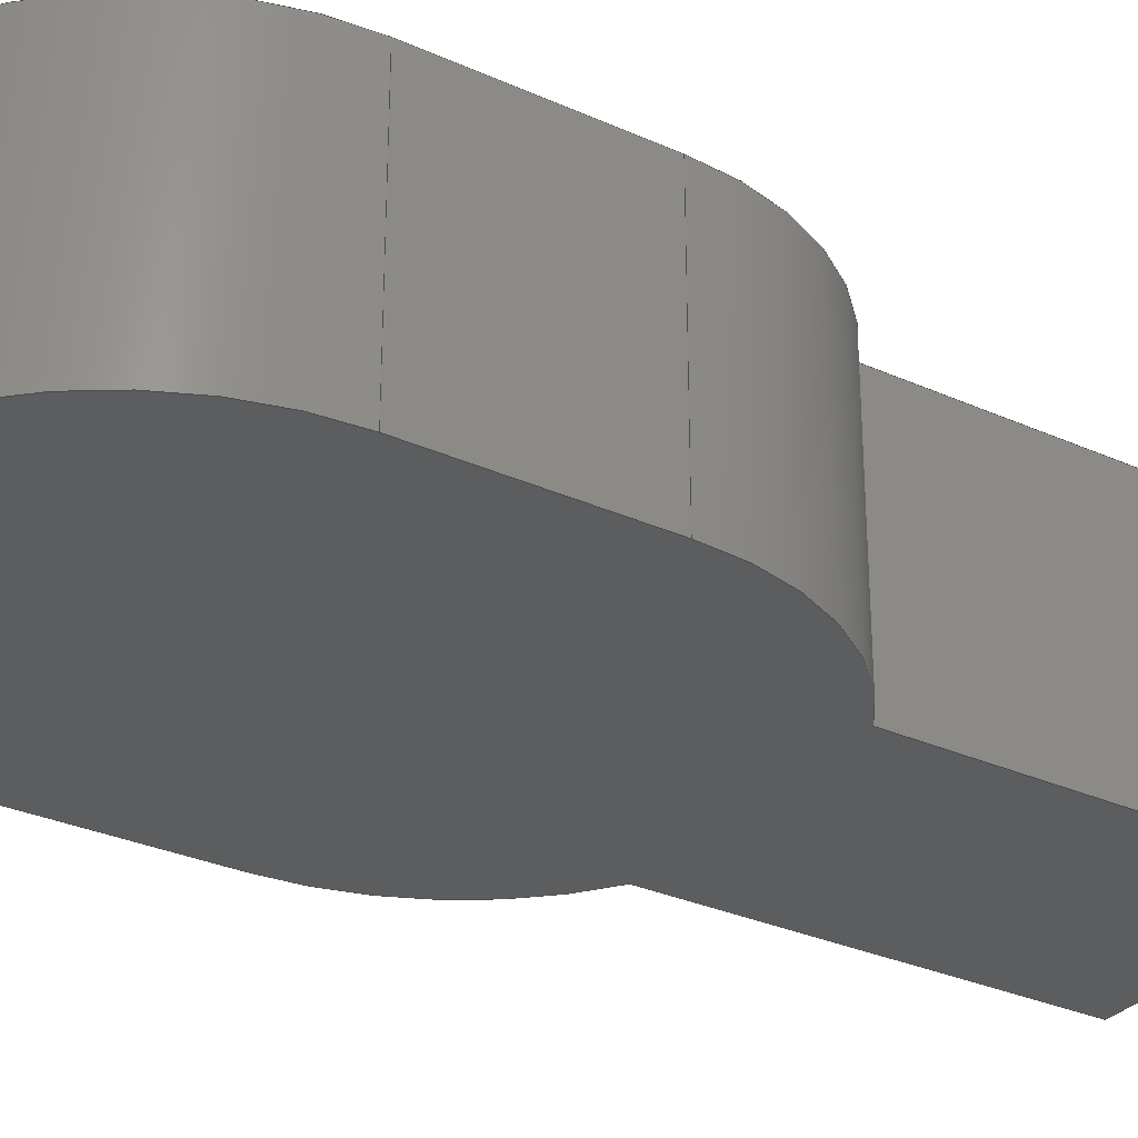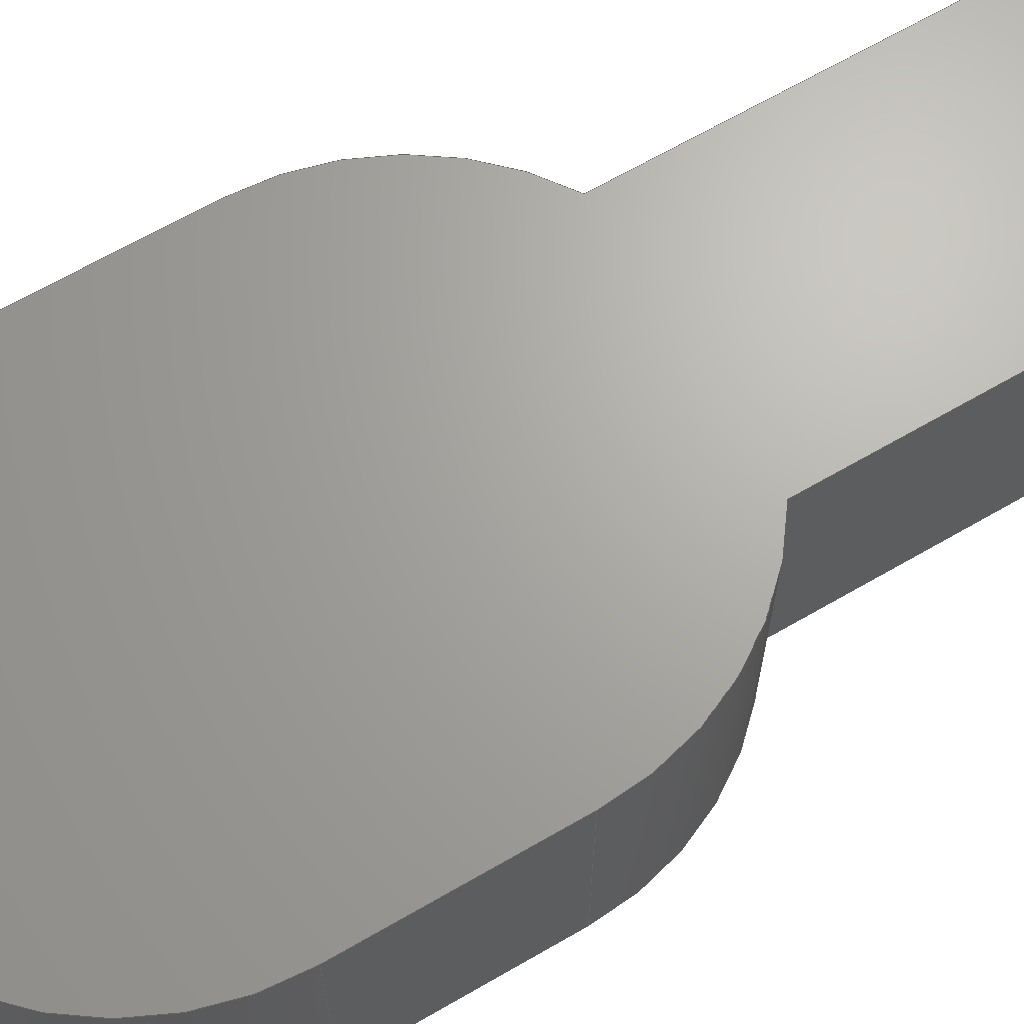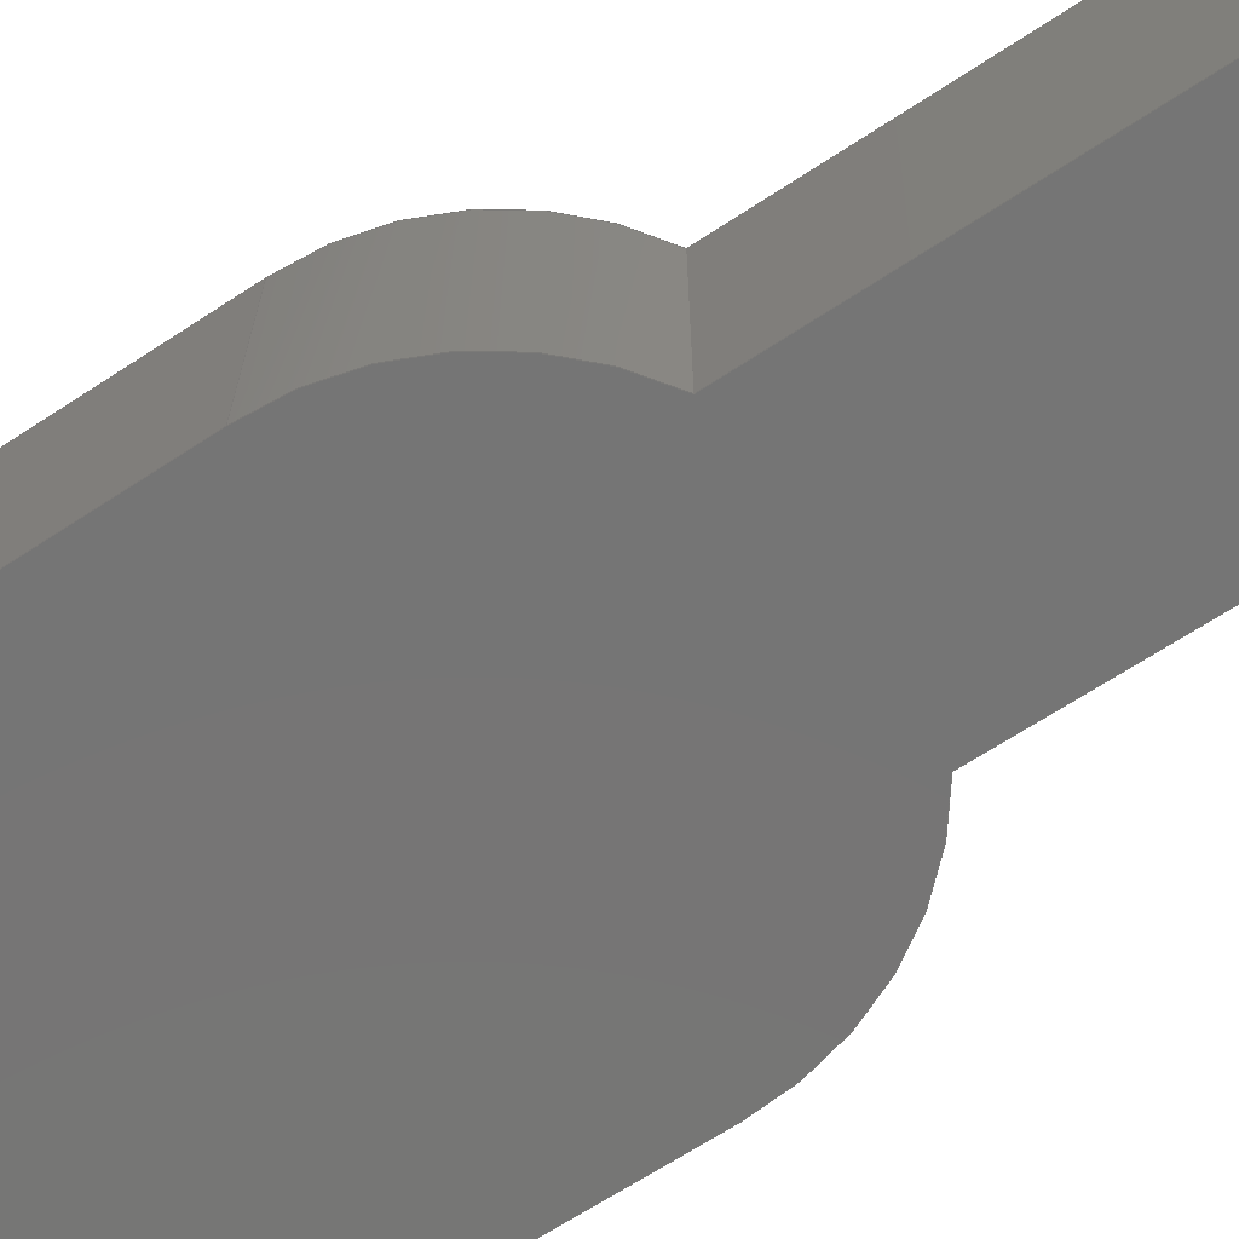
<metadata>
{"format":"step","ext":"step","renderer":"f3d","projection":"perspective","resolution":1024,"background":"white","views":[{"elev":-30.3,"azim":-123.2,"up":"+Y"},{"elev":67.0,"azim":-120.1,"up":"+Y"},{"elev":-67.8,"azim":-56.8,"up":"+Y"}]}
</metadata>
<code>
ISO-10303-21;
DATA;
#1=MECHANICAL_DESIGN_GEOMETRIC_PRESENTATION_REPRESENTATION('',(#4),#357);
#2=SHAPE_REPRESENTATION_RELATIONSHIP('SRR','None',#364,#3);
#3=ADVANCED_BREP_SHAPE_REPRESENTATION('',(#5),#356);
#4=STYLED_ITEM('',(#373),#5);
#5=MANIFOLD_SOLID_BREP('Body1',#201);
#6=FACE_BOUND('',#30,.T.);
#7=PLANE('',#218);
#8=PLANE('',#219);
#9=PLANE('',#220);
#10=PLANE('',#224);
#11=PLANE('',#228);
#12=PLANE('',#232);
#13=PLANE('',#233);
#14=PLANE('',#234);
#15=FACE_OUTER_BOUND('',#27,.T.);
#16=FACE_OUTER_BOUND('',#28,.T.);
#17=FACE_OUTER_BOUND('',#29,.T.);
#18=FACE_OUTER_BOUND('',#31,.T.);
#19=FACE_OUTER_BOUND('',#32,.T.);
#20=FACE_OUTER_BOUND('',#33,.T.);
#21=FACE_OUTER_BOUND('',#34,.T.);
#22=FACE_OUTER_BOUND('',#35,.T.);
#23=FACE_OUTER_BOUND('',#36,.T.);
#24=FACE_OUTER_BOUND('',#37,.T.);
#25=FACE_OUTER_BOUND('',#38,.T.);
#26=FACE_OUTER_BOUND('',#39,.T.);
#27=EDGE_LOOP('',(#131,#132,#133,#134));
#28=EDGE_LOOP('',(#135));
#29=EDGE_LOOP('',(#136,#137,#138,#139));
#30=EDGE_LOOP('',(#140));
#31=EDGE_LOOP('',(#141,#142,#143,#144));
#32=EDGE_LOOP('',(#145,#146,#147,#148));
#33=EDGE_LOOP('',(#149,#150,#151,#152));
#34=EDGE_LOOP('',(#153,#154,#155,#156));
#35=EDGE_LOOP('',(#157,#158,#159,#160));
#36=EDGE_LOOP('',(#161,#162,#163,#164));
#37=EDGE_LOOP('',(#165,#166,#167,#168));
#38=EDGE_LOOP('',(#169,#170,#171,#172,#173,#174,#175,#176));
#39=EDGE_LOOP('',(#177,#178,#179,#180,#181,#182,#183,#184));
#40=LINE('',#301,#59);
#41=LINE('',#307,#60);
#42=LINE('',#309,#61);
#43=LINE('',#311,#62);
#44=LINE('',#312,#63);
#45=LINE('',#315,#64);
#46=LINE('',#317,#65);
#47=LINE('',#318,#66);
#48=LINE('',#324,#67);
#49=LINE('',#327,#68);
#50=LINE('',#329,#69);
#51=LINE('',#330,#70);
#52=LINE('',#336,#71);
#53=LINE('',#339,#72);
#54=LINE('',#341,#73);
#55=LINE('',#342,#74);
#56=LINE('',#348,#75);
#57=LINE('',#350,#76);
#58=LINE('',#351,#77);
#59=VECTOR('',#241,0.25);
#60=VECTOR('',#248,1);
#61=VECTOR('',#249,1);
#62=VECTOR('',#250,1);
#63=VECTOR('',#251,1);
#64=VECTOR('',#254,1);
#65=VECTOR('',#255,1);
#66=VECTOR('',#256,1);
#67=VECTOR('',#263,1);
#68=VECTOR('',#266,1);
#69=VECTOR('',#267,1);
#70=VECTOR('',#268,1);
#71=VECTOR('',#275,1);
#72=VECTOR('',#278,1);
#73=VECTOR('',#279,1);
#74=VECTOR('',#280,1);
#75=VECTOR('',#287,1);
#76=VECTOR('',#290,1);
#77=VECTOR('',#291,1);
#78=CIRCLE('',#216,0.25);
#79=CIRCLE('',#217,0.25);
#80=CIRCLE('',#222,1.25);
#81=CIRCLE('',#223,1.25);
#82=CIRCLE('',#226,1.25);
#83=CIRCLE('',#227,1.25);
#84=CIRCLE('',#230,1.25);
#85=CIRCLE('',#231,1.25);
#86=VERTEX_POINT('',#298);
#87=VERTEX_POINT('',#300);
#88=VERTEX_POINT('',#305);
#89=VERTEX_POINT('',#306);
#90=VERTEX_POINT('',#308);
#91=VERTEX_POINT('',#310);
#92=VERTEX_POINT('',#314);
#93=VERTEX_POINT('',#316);
#94=VERTEX_POINT('',#320);
#95=VERTEX_POINT('',#322);
#96=VERTEX_POINT('',#326);
#97=VERTEX_POINT('',#328);
#98=VERTEX_POINT('',#332);
#99=VERTEX_POINT('',#334);
#100=VERTEX_POINT('',#338);
#101=VERTEX_POINT('',#340);
#102=VERTEX_POINT('',#344);
#103=VERTEX_POINT('',#346);
#104=EDGE_CURVE('',#86,#86,#78,.T.);
#105=EDGE_CURVE('',#86,#87,#40,.T.);
#106=EDGE_CURVE('',#87,#87,#79,.T.);
#107=EDGE_CURVE('',#88,#89,#41,.T.);
#108=EDGE_CURVE('',#88,#90,#42,.T.);
#109=EDGE_CURVE('',#91,#90,#43,.T.);
#110=EDGE_CURVE('',#89,#91,#44,.T.);
#111=EDGE_CURVE('',#89,#92,#45,.T.);
#112=EDGE_CURVE('',#93,#91,#46,.T.);
#113=EDGE_CURVE('',#92,#93,#47,.T.);
#114=EDGE_CURVE('',#94,#92,#80,.T.);
#115=EDGE_CURVE('',#95,#93,#81,.T.);
#116=EDGE_CURVE('',#94,#95,#48,.T.);
#117=EDGE_CURVE('',#94,#96,#49,.T.);
#118=EDGE_CURVE('',#97,#95,#50,.T.);
#119=EDGE_CURVE('',#96,#97,#51,.T.);
#120=EDGE_CURVE('',#98,#96,#82,.T.);
#121=EDGE_CURVE('',#99,#97,#83,.T.);
#122=EDGE_CURVE('',#98,#99,#52,.T.);
#123=EDGE_CURVE('',#100,#98,#53,.T.);
#124=EDGE_CURVE('',#101,#99,#54,.T.);
#125=EDGE_CURVE('',#100,#101,#55,.T.);
#126=EDGE_CURVE('',#102,#100,#84,.T.);
#127=EDGE_CURVE('',#103,#101,#85,.T.);
#128=EDGE_CURVE('',#102,#103,#56,.T.);
#129=EDGE_CURVE('',#102,#88,#57,.T.);
#130=EDGE_CURVE('',#90,#103,#58,.T.);
#131=ORIENTED_EDGE('',*,*,#104,.F.);
#132=ORIENTED_EDGE('',*,*,#105,.T.);
#133=ORIENTED_EDGE('',*,*,#106,.T.);
#134=ORIENTED_EDGE('',*,*,#105,.F.);
#135=ORIENTED_EDGE('',*,*,#106,.F.);
#136=ORIENTED_EDGE('',*,*,#107,.F.);
#137=ORIENTED_EDGE('',*,*,#108,.T.);
#138=ORIENTED_EDGE('',*,*,#109,.F.);
#139=ORIENTED_EDGE('',*,*,#110,.F.);
#140=ORIENTED_EDGE('',*,*,#104,.T.);
#141=ORIENTED_EDGE('',*,*,#111,.F.);
#142=ORIENTED_EDGE('',*,*,#110,.T.);
#143=ORIENTED_EDGE('',*,*,#112,.F.);
#144=ORIENTED_EDGE('',*,*,#113,.F.);
#145=ORIENTED_EDGE('',*,*,#114,.T.);
#146=ORIENTED_EDGE('',*,*,#113,.T.);
#147=ORIENTED_EDGE('',*,*,#115,.F.);
#148=ORIENTED_EDGE('',*,*,#116,.F.);
#149=ORIENTED_EDGE('',*,*,#117,.F.);
#150=ORIENTED_EDGE('',*,*,#116,.T.);
#151=ORIENTED_EDGE('',*,*,#118,.F.);
#152=ORIENTED_EDGE('',*,*,#119,.F.);
#153=ORIENTED_EDGE('',*,*,#120,.T.);
#154=ORIENTED_EDGE('',*,*,#119,.T.);
#155=ORIENTED_EDGE('',*,*,#121,.F.);
#156=ORIENTED_EDGE('',*,*,#122,.F.);
#157=ORIENTED_EDGE('',*,*,#123,.T.);
#158=ORIENTED_EDGE('',*,*,#122,.T.);
#159=ORIENTED_EDGE('',*,*,#124,.F.);
#160=ORIENTED_EDGE('',*,*,#125,.F.);
#161=ORIENTED_EDGE('',*,*,#126,.T.);
#162=ORIENTED_EDGE('',*,*,#125,.T.);
#163=ORIENTED_EDGE('',*,*,#127,.F.);
#164=ORIENTED_EDGE('',*,*,#128,.F.);
#165=ORIENTED_EDGE('',*,*,#129,.F.);
#166=ORIENTED_EDGE('',*,*,#128,.T.);
#167=ORIENTED_EDGE('',*,*,#130,.F.);
#168=ORIENTED_EDGE('',*,*,#108,.F.);
#169=ORIENTED_EDGE('',*,*,#130,.T.);
#170=ORIENTED_EDGE('',*,*,#127,.T.);
#171=ORIENTED_EDGE('',*,*,#124,.T.);
#172=ORIENTED_EDGE('',*,*,#121,.T.);
#173=ORIENTED_EDGE('',*,*,#118,.T.);
#174=ORIENTED_EDGE('',*,*,#115,.T.);
#175=ORIENTED_EDGE('',*,*,#112,.T.);
#176=ORIENTED_EDGE('',*,*,#109,.T.);
#177=ORIENTED_EDGE('',*,*,#129,.T.);
#178=ORIENTED_EDGE('',*,*,#107,.T.);
#179=ORIENTED_EDGE('',*,*,#111,.T.);
#180=ORIENTED_EDGE('',*,*,#114,.F.);
#181=ORIENTED_EDGE('',*,*,#117,.T.);
#182=ORIENTED_EDGE('',*,*,#120,.F.);
#183=ORIENTED_EDGE('',*,*,#123,.F.);
#184=ORIENTED_EDGE('',*,*,#126,.F.);
#185=CYLINDRICAL_SURFACE('',#215,0.25);
#186=CYLINDRICAL_SURFACE('',#221,1.25);
#187=CYLINDRICAL_SURFACE('',#225,1.25);
#188=CYLINDRICAL_SURFACE('',#229,1.25);
#189=ADVANCED_FACE('',(#15),#185,.F.);
#190=ADVANCED_FACE('',(#16),#7,.T.);
#191=ADVANCED_FACE('',(#17,#6),#8,.T.);
#192=ADVANCED_FACE('',(#18),#9,.T.);
#193=ADVANCED_FACE('',(#19),#186,.T.);
#194=ADVANCED_FACE('',(#20),#10,.T.);
#195=ADVANCED_FACE('',(#21),#187,.T.);
#196=ADVANCED_FACE('',(#22),#11,.T.);
#197=ADVANCED_FACE('',(#23),#188,.T.);
#198=ADVANCED_FACE('',(#24),#12,.T.);
#199=ADVANCED_FACE('',(#25),#13,.T.);
#200=ADVANCED_FACE('',(#26),#14,.F.);
#201=CLOSED_SHELL('',(#189,#190,#191,#192,#193,#194,#195,#196,#197,#198,
#199,#200));
#202=DERIVED_UNIT_ELEMENT(#204,1);
#203=DERIVED_UNIT_ELEMENT(#359,3);
#204=(
MASS_UNIT()
NAMED_UNIT(*)
SI_UNIT(.KILO.,.GRAM.)
);
#205=DERIVED_UNIT((#202,#203));
#206=MEASURE_REPRESENTATION_ITEM('density measure',
POSITIVE_RATIO_MEASURE(7850),#205);
#207=PROPERTY_DEFINITION_REPRESENTATION(#212,#209);
#208=PROPERTY_DEFINITION_REPRESENTATION(#213,#210);
#209=REPRESENTATION('material name',(#211),#356);
#210=REPRESENTATION('density',(#206),#356);
#211=DESCRIPTIVE_REPRESENTATION_ITEM('Steel','Steel');
#212=PROPERTY_DEFINITION('material property','material name',#366);
#213=PROPERTY_DEFINITION('material property','density of part',#366);
#214=AXIS2_PLACEMENT_3D('placement',#296,#235,#236);
#215=AXIS2_PLACEMENT_3D('',#297,#237,#238);
#216=AXIS2_PLACEMENT_3D('',#299,#239,#240);
#217=AXIS2_PLACEMENT_3D('',#302,#242,#243);
#218=AXIS2_PLACEMENT_3D('',#303,#244,#245);
#219=AXIS2_PLACEMENT_3D('',#304,#246,#247);
#220=AXIS2_PLACEMENT_3D('',#313,#252,#253);
#221=AXIS2_PLACEMENT_3D('',#319,#257,#258);
#222=AXIS2_PLACEMENT_3D('',#321,#259,#260);
#223=AXIS2_PLACEMENT_3D('',#323,#261,#262);
#224=AXIS2_PLACEMENT_3D('',#325,#264,#265);
#225=AXIS2_PLACEMENT_3D('',#331,#269,#270);
#226=AXIS2_PLACEMENT_3D('',#333,#271,#272);
#227=AXIS2_PLACEMENT_3D('',#335,#273,#274);
#228=AXIS2_PLACEMENT_3D('',#337,#276,#277);
#229=AXIS2_PLACEMENT_3D('',#343,#281,#282);
#230=AXIS2_PLACEMENT_3D('',#345,#283,#284);
#231=AXIS2_PLACEMENT_3D('',#347,#285,#286);
#232=AXIS2_PLACEMENT_3D('',#349,#288,#289);
#233=AXIS2_PLACEMENT_3D('',#352,#292,#293);
#234=AXIS2_PLACEMENT_3D('',#353,#294,#295);
#235=DIRECTION('axis',(0,0,1));
#236=DIRECTION('refdir',(1,0,0));
#237=DIRECTION('center_axis',(0,0,-1));
#238=DIRECTION('ref_axis',(1,0,0));
#239=DIRECTION('center_axis',(0,0,-1));
#240=DIRECTION('ref_axis',(1,0,0));
#241=DIRECTION('',(0,0,-1));
#242=DIRECTION('center_axis',(0,0,-1));
#243=DIRECTION('ref_axis',(1,0,0));
#244=DIRECTION('center_axis',(0,0,1));
#245=DIRECTION('ref_axis',(1,0,0));
#246=DIRECTION('center_axis',(0,0,1));
#247=DIRECTION('ref_axis',(1,0,0));
#248=DIRECTION('',(-1,0,0));
#249=DIRECTION('',(0,1,0));
#250=DIRECTION('',(1,0,0));
#251=DIRECTION('',(0,1,0));
#252=DIRECTION('center_axis',(-1,0,0));
#253=DIRECTION('ref_axis',(0,0,1));
#254=DIRECTION('',(0,0,-1));
#255=DIRECTION('',(0,0,1));
#256=DIRECTION('',(0,1,0));
#257=DIRECTION('center_axis',(0,1,0));
#258=DIRECTION('ref_axis',(-1,0,-0.008082));
#259=DIRECTION('center_axis',(0,1,0));
#260=DIRECTION('ref_axis',(-1,0,-0.008082));
#261=DIRECTION('center_axis',(0,1,0));
#262=DIRECTION('ref_axis',(-1,0,-0.008082));
#263=DIRECTION('',(0,1,0));
#264=DIRECTION('center_axis',(-1,0,4.124e-05));
#265=DIRECTION('ref_axis',(4.124e-05,0,1));
#266=DIRECTION('',(-4.124e-05,0,-1));
#267=DIRECTION('',(4.124e-05,0,1));
#268=DIRECTION('',(0,1,0));
#269=DIRECTION('center_axis',(0,1,0));
#270=DIRECTION('ref_axis',(-2.061e-05,0,-1));
#271=DIRECTION('center_axis',(0,1,0));
#272=DIRECTION('ref_axis',(1,0,1.391e-08));
#273=DIRECTION('center_axis',(0,1,0));
#274=DIRECTION('ref_axis',(1,0,1.391e-08));
#275=DIRECTION('',(0,1,0));
#276=DIRECTION('center_axis',(1,0,1.391e-08));
#277=DIRECTION('ref_axis',(1.391e-08,0,-1));
#278=DIRECTION('',(1.391e-08,0,-1));
#279=DIRECTION('',(1.391e-08,0,-1));
#280=DIRECTION('',(0,1,0));
#281=DIRECTION('center_axis',(0,1,0));
#282=DIRECTION('ref_axis',(0.52,0,0.8542));
#283=DIRECTION('center_axis',(0,1,0));
#284=DIRECTION('ref_axis',(0.52,0,0.8542));
#285=DIRECTION('center_axis',(0,1,0));
#286=DIRECTION('ref_axis',(0.52,0,0.8542));
#287=DIRECTION('',(0,1,0));
#288=DIRECTION('center_axis',(1,0,0));
#289=DIRECTION('ref_axis',(0,0,-1));
#290=DIRECTION('',(0,0,1));
#291=DIRECTION('',(0,0,-1));
#292=DIRECTION('center_axis',(0,1,0));
#293=DIRECTION('ref_axis',(1,0,0));
#294=DIRECTION('center_axis',(0,1,0));
#295=DIRECTION('ref_axis',(1,0,0));
#296=CARTESIAN_POINT('',(0,0,0));
#297=CARTESIAN_POINT('Origin',(-0.65,0.65,0));
#298=CARTESIAN_POINT('',(-0.9,0.65,0));
#299=CARTESIAN_POINT('Origin',(-0.65,0.65,0));
#300=CARTESIAN_POINT('',(-0.9,0.65,-1.5));
#301=CARTESIAN_POINT('',(-0.9,0.65,0));
#302=CARTESIAN_POINT('Origin',(-0.65,0.65,-1.5));
#303=CARTESIAN_POINT('Origin',(-0.65,0.65,-1.5));
#304=CARTESIAN_POINT('Origin',(-1.3,0,0));
#305=CARTESIAN_POINT('',(0,0,0));
#306=CARTESIAN_POINT('',(-1.3,0,0));
#307=CARTESIAN_POINT('',(0,0,0));
#308=CARTESIAN_POINT('',(0,1.3,0));
#309=CARTESIAN_POINT('',(0,0,0));
#310=CARTESIAN_POINT('',(-1.3,1.3,0));
#311=CARTESIAN_POINT('',(0,1.3,0));
#312=CARTESIAN_POINT('',(-1.3,0,0));
#313=CARTESIAN_POINT('Origin',(-1.3,0,-2));
#314=CARTESIAN_POINT('',(-1.3,0,-2));
#315=CARTESIAN_POINT('',(-1.3,0,0));
#316=CARTESIAN_POINT('',(-1.3,1.3,-2));
#317=CARTESIAN_POINT('',(-1.3,1.3,0));
#318=CARTESIAN_POINT('',(-1.3,0,-2));
#319=CARTESIAN_POINT('Origin',(-0.65,0,-3.068));
#320=CARTESIAN_POINT('',(-1.9,0,-3.078));
#321=CARTESIAN_POINT('Origin',(-0.65,0,-3.068));
#322=CARTESIAN_POINT('',(-1.9,1.3,-3.078));
#323=CARTESIAN_POINT('Origin',(-0.65,1.3,-3.068));
#324=CARTESIAN_POINT('',(-1.9,0,-3.078));
#325=CARTESIAN_POINT('Origin',(-1.9,0,-4.068));
#326=CARTESIAN_POINT('',(-1.9,0,-4.068));
#327=CARTESIAN_POINT('',(-1.9,0,-3.078));
#328=CARTESIAN_POINT('',(-1.9,1.3,-4.068));
#329=CARTESIAN_POINT('',(-1.9,1.3,-3.078));
#330=CARTESIAN_POINT('',(-1.9,0,-4.068));
#331=CARTESIAN_POINT('Origin',(-0.65,0,-4.068));
#332=CARTESIAN_POINT('',(0.6,0,-4.068));
#333=CARTESIAN_POINT('Origin',(-0.65,0,-4.068));
#334=CARTESIAN_POINT('',(0.6,1.3,-4.068));
#335=CARTESIAN_POINT('Origin',(-0.65,1.3,-4.068));
#336=CARTESIAN_POINT('',(0.6,0,-4.068));
#337=CARTESIAN_POINT('Origin',(0.6,0,-3.068));
#338=CARTESIAN_POINT('',(0.6,0,-3.068));
#339=CARTESIAN_POINT('',(0.6,0,-3.068));
#340=CARTESIAN_POINT('',(0.6,1.3,-3.068));
#341=CARTESIAN_POINT('',(0.6,1.3,-3.068));
#342=CARTESIAN_POINT('',(0.6,0,-3.068));
#343=CARTESIAN_POINT('Origin',(-0.65,0,-3.068));
#344=CARTESIAN_POINT('',(0,0,-2));
#345=CARTESIAN_POINT('Origin',(-0.65,0,-3.068));
#346=CARTESIAN_POINT('',(0,1.3,-2));
#347=CARTESIAN_POINT('Origin',(-0.65,1.3,-3.068));
#348=CARTESIAN_POINT('',(0,0,-2));
#349=CARTESIAN_POINT('Origin',(0,0,0));
#350=CARTESIAN_POINT('',(0,0,-2));
#351=CARTESIAN_POINT('',(0,1.3,-2));
#352=CARTESIAN_POINT('Origin',(-0.65,1.3,-2.659));
#353=CARTESIAN_POINT('Origin',(-0.65,0,-2.659));
#354=UNCERTAINTY_MEASURE_WITH_UNIT(LENGTH_MEASURE(0.001),#358,
'DISTANCE_ACCURACY_VALUE',
'Maximum model space distance between geometric entities at asserted c
onnectivities');
#355=UNCERTAINTY_MEASURE_WITH_UNIT(LENGTH_MEASURE(0.001),#358,
'DISTANCE_ACCURACY_VALUE',
'Maximum model space distance between geometric entities at asserted c
onnectivities');
#356=(
GEOMETRIC_REPRESENTATION_CONTEXT(3)
GLOBAL_UNCERTAINTY_ASSIGNED_CONTEXT((#354))
GLOBAL_UNIT_ASSIGNED_CONTEXT((#358,#360,#361))
REPRESENTATION_CONTEXT('','3D')
);
#357=(
GEOMETRIC_REPRESENTATION_CONTEXT(3)
GLOBAL_UNCERTAINTY_ASSIGNED_CONTEXT((#355))
GLOBAL_UNIT_ASSIGNED_CONTEXT((#358,#360,#361))
REPRESENTATION_CONTEXT('','3D')
);
#358=(
LENGTH_UNIT()
NAMED_UNIT(*)
SI_UNIT(.CENTI.,.METRE.)
);
#359=(
LENGTH_UNIT()
NAMED_UNIT(*)
SI_UNIT($,.METRE.)
);
#360=(
NAMED_UNIT(*)
PLANE_ANGLE_UNIT()
SI_UNIT($,.RADIAN.)
);
#361=(
NAMED_UNIT(*)
SI_UNIT($,.STERADIAN.)
SOLID_ANGLE_UNIT()
);
#362=SHAPE_DEFINITION_REPRESENTATION(#363,#364);
#363=PRODUCT_DEFINITION_SHAPE('',$,#366);
#364=SHAPE_REPRESENTATION('',(#214),#356);
#365=PRODUCT_DEFINITION_CONTEXT('part definition',#370,'design');
#366=PRODUCT_DEFINITION('Untitled','Untitled',#367,#365);
#367=PRODUCT_DEFINITION_FORMATION('',$,#372);
#368=PRODUCT_RELATED_PRODUCT_CATEGORY('Untitled','Untitled',(#372));
#369=APPLICATION_PROTOCOL_DEFINITION('international standard',
'automotive_design',2009,#370);
#370=APPLICATION_CONTEXT(
'Core Data for Automotive Mechanical Design Process');
#371=PRODUCT_CONTEXT('part definition',#370,'mechanical');
#372=PRODUCT('Untitled','Untitled',$,(#371));
#373=PRESENTATION_STYLE_ASSIGNMENT((#374));
#374=SURFACE_STYLE_USAGE(.BOTH.,#375);
#375=SURFACE_SIDE_STYLE('',(#376));
#376=SURFACE_STYLE_FILL_AREA(#377);
#377=FILL_AREA_STYLE('Steel - Satin',(#378));
#378=FILL_AREA_STYLE_COLOUR('Steel - Satin',#379);
#379=COLOUR_RGB('Steel - Satin',0.6275,0.6275,0.6275);
ENDSEC;
END-ISO-10303-21;

</code>
